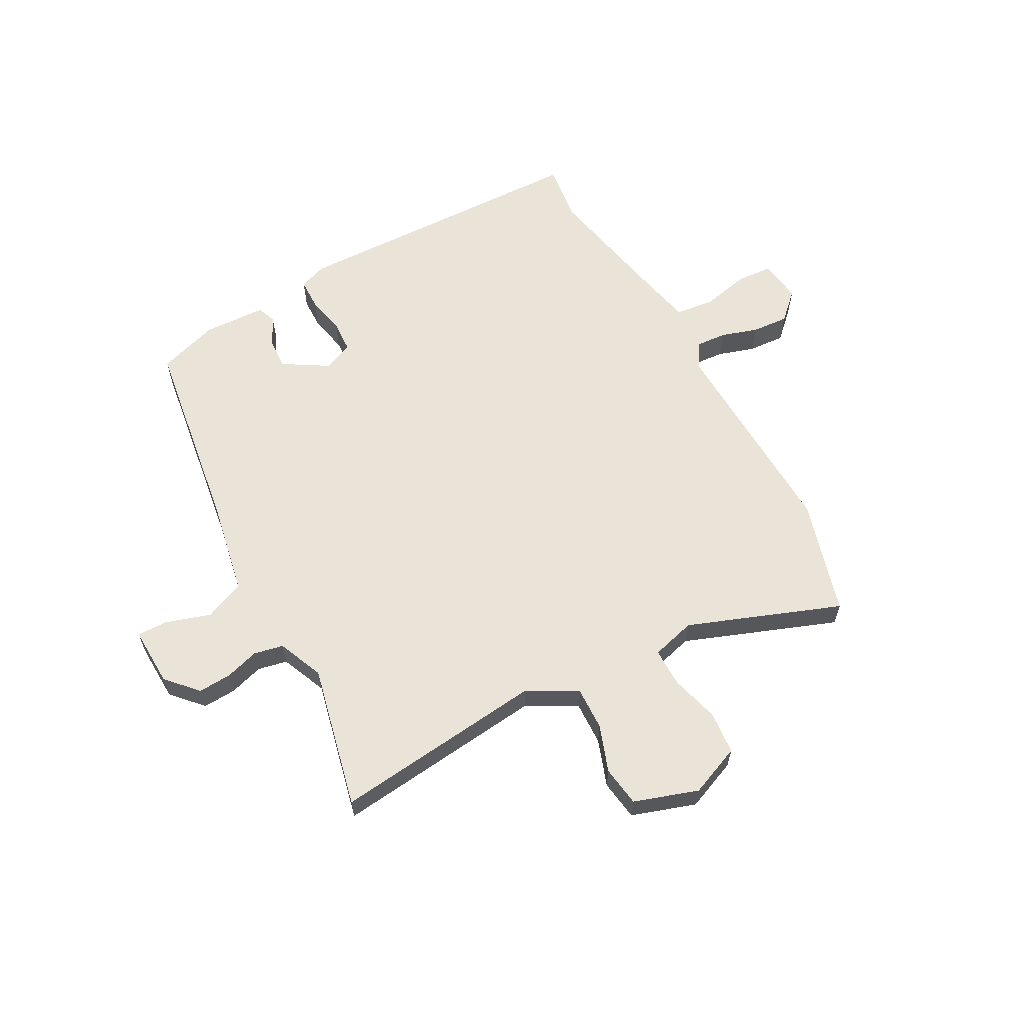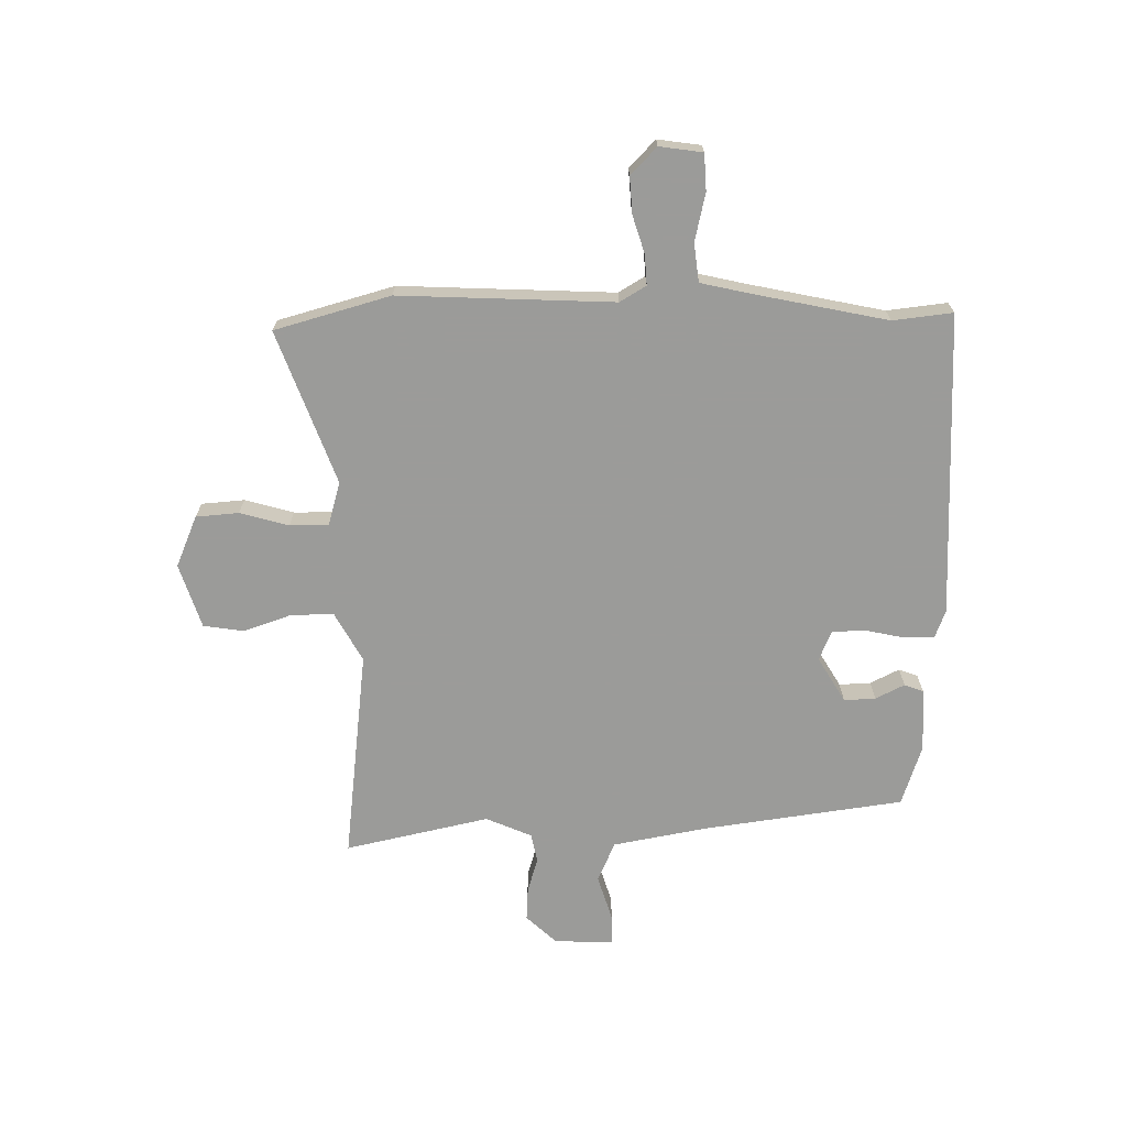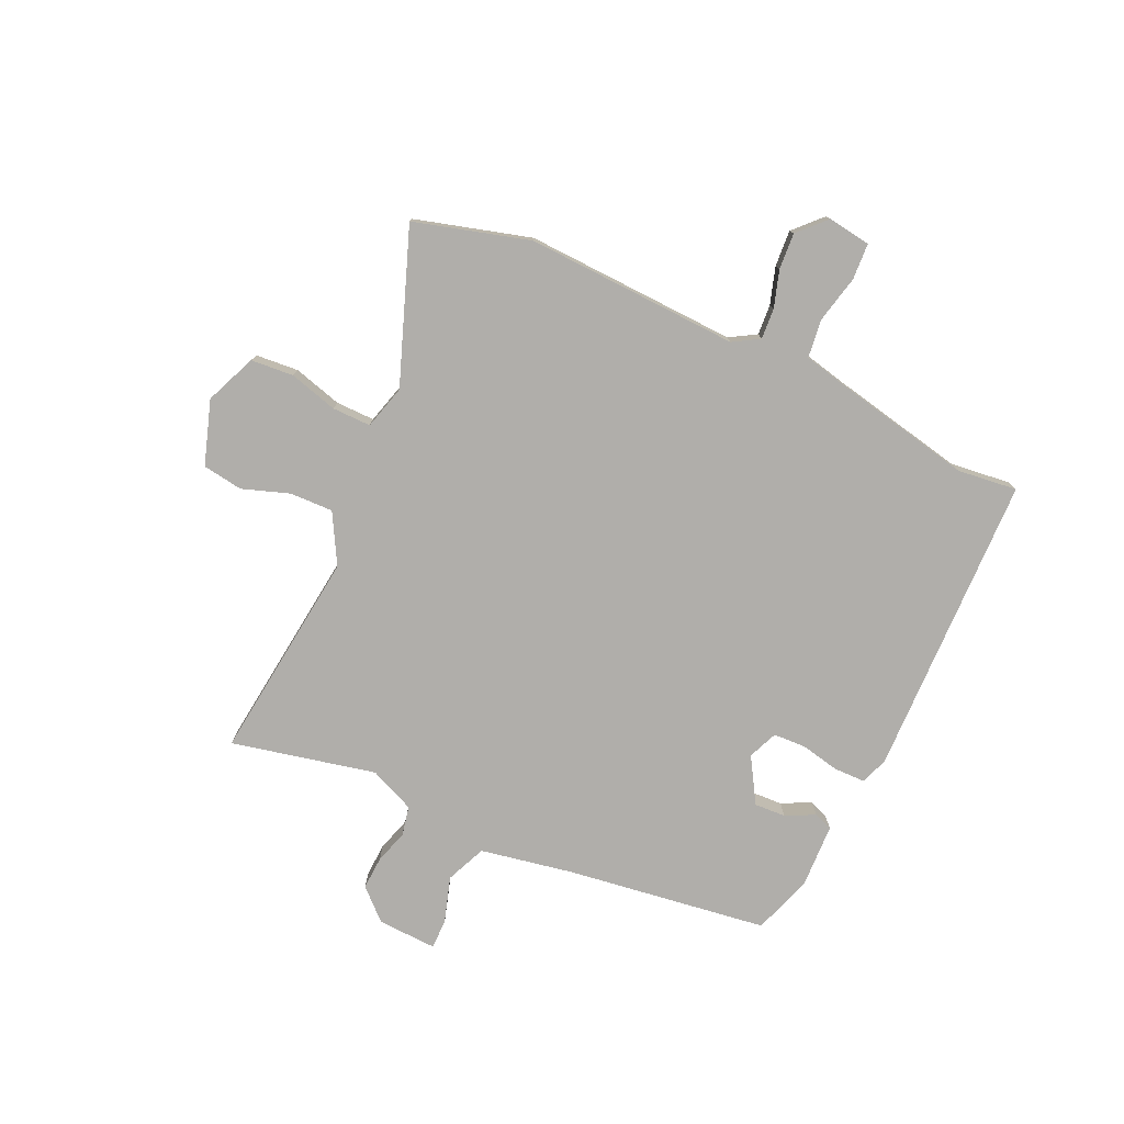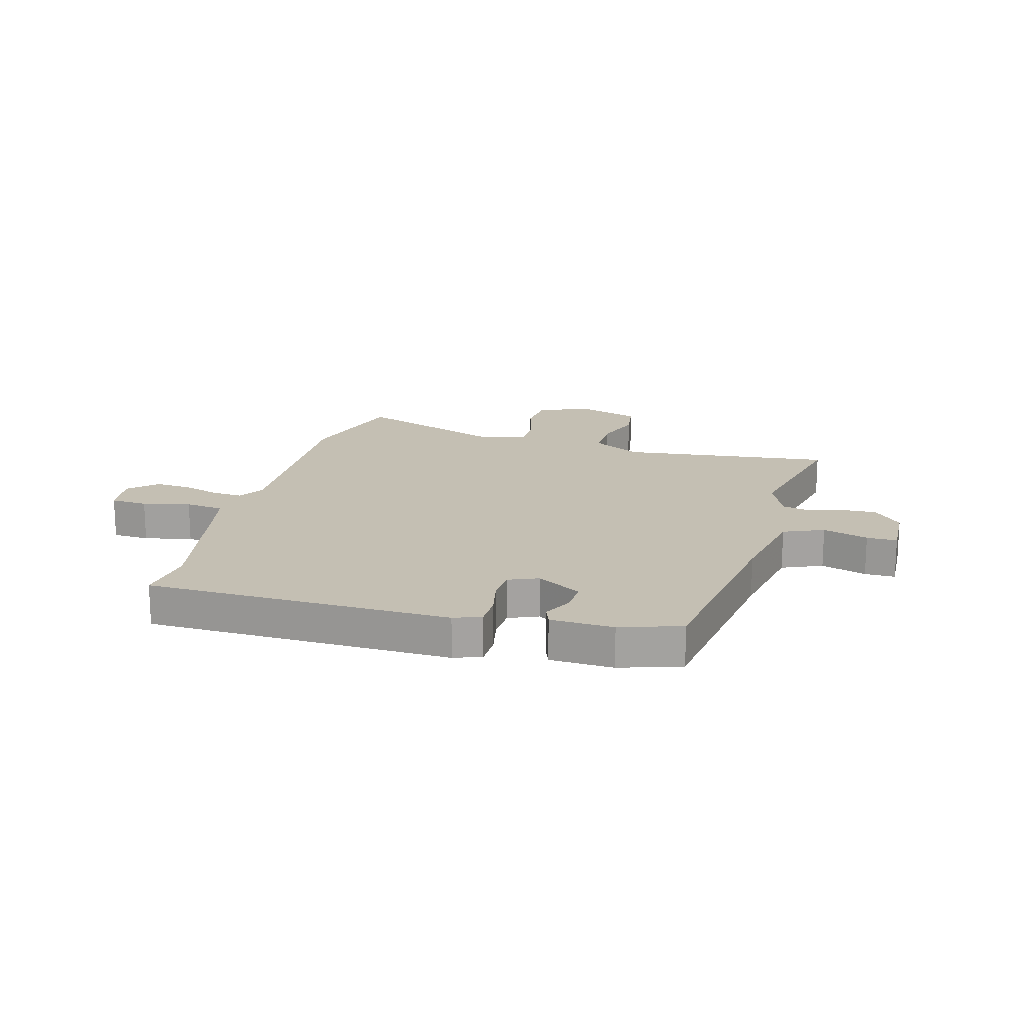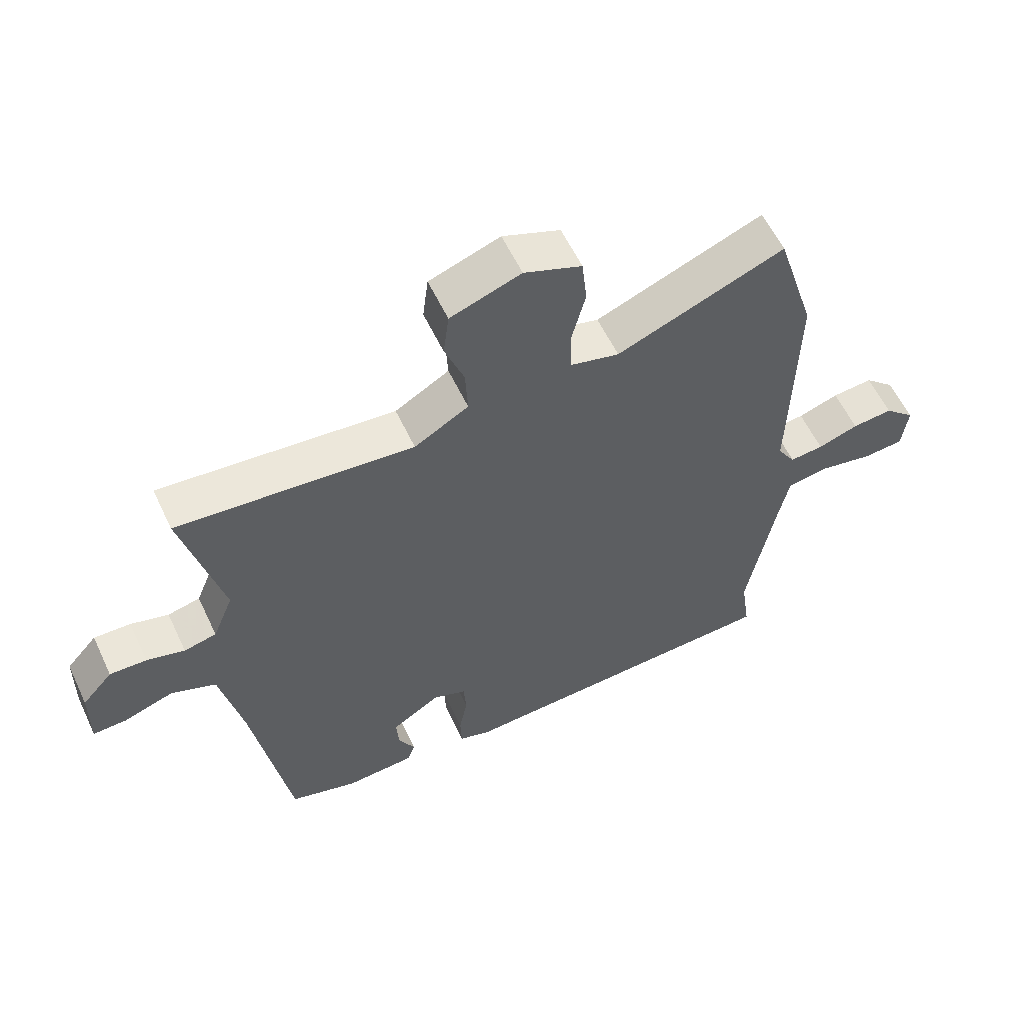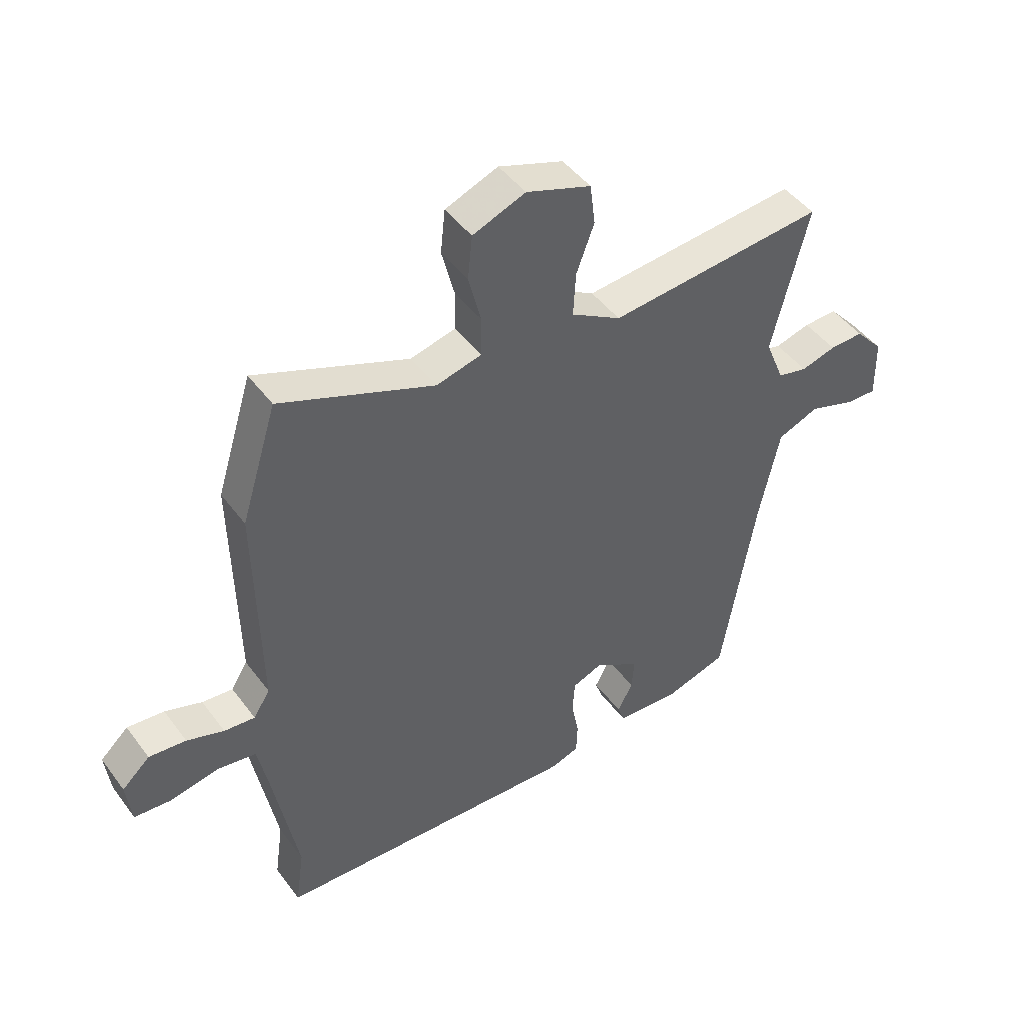
<metadata>
{"format":"obj","ext":"obj","renderer":"f3d","projection":"perspective","resolution":1024,"background":"white","views":[{"elev":61.1,"azim":-29.6,"up":"+Y"},{"elev":-69.6,"azim":89.3,"up":"+Y"},{"elev":-77.7,"azim":64.0,"up":"+Y"},{"elev":17.7,"azim":-165.9,"up":"+Y"},{"elev":58.5,"azim":-25.2,"up":"+Z"},{"elev":46.1,"azim":145.6,"up":"+Z"}]}
</metadata>
<code>
v -0.415 0.07 -0.481
v -0.474 0.07 -0.124
v -0.509 0.07 0.041
v -0.581 0.07 0.07
v -0.661 0.07 0.043
v -0.715 0.07 0.041
v -0.713 0.07 0.147
v -0.664 0.07 0.202
v -0.605 0.07 0.2
v -0.544 0.07 0.183
v -0.492 0.07 0.195
v -0.459 0.07 0.277
v -0.522 0.07 0.532
v -0.144 0.07 0.497
v -0.057 0.07 0.548
v -0.061 0.07 0.625
v -0.092 0.07 0.708
v -0.083 0.07 0.78
v 0.03 0.07 0.82
v 0.122 0.07 0.784
v 0.13 0.07 0.708
v 0.108 0.07 0.621
v 0.109 0.07 0.552
v 0.188 0.07 0.532
v 0.457 0.07 0.639
v 0.52 0.07 0.435
v 0.513 0.07 0.054
v 0.542 0.07 0.008
v 0.596 0.07 0.013
v 0.661 0.07 0.035
v 0.726 0.07 0.041
v 0.775 0.07 -0.004
v 0.766 0.07 -0.081
v 0.701 0.07 -0.086
v 0.616 0.07 -0.069
v 0.548 0.07 -0.079
v 0.531 0.07 -0.164
v 0.487 0.07 -0.406
v 0.502 0.07 -0.512
v -0.039 0.07 -0.537
v -0.088 0.07 -0.52
v -0.09 0.07 -0.464
v -0.077 0.07 -0.395
v -0.081 0.07 -0.337
v -0.134 0.07 -0.316
v -0.213 0.07 -0.366
v -0.209 0.07 -0.422
v -0.182 0.07 -0.473
v -0.194 0.07 -0.507
v -0.306 0.07 -0.514
v -0.415 0 -0.481
v -0.474 0 -0.124
v -0.509 0 0.041
v -0.581 0 0.07
v -0.661 0 0.043
v -0.715 0 0.041
v -0.713 0 0.147
v -0.664 0 0.202
v -0.605 0 0.2
v -0.544 0 0.183
v -0.492 0 0.195
v -0.459 0 0.277
v -0.522 0 0.532
v -0.144 0 0.497
v -0.057 0 0.548
v -0.061 0 0.625
v -0.092 0 0.708
v -0.083 0 0.78
v 0.03 0 0.82
v 0.122 0 0.784
v 0.13 0 0.708
v 0.108 0 0.621
v 0.109 0 0.552
v 0.188 0 0.532
v 0.457 0 0.639
v 0.52 0 0.435
v 0.513 0 0.054
v 0.542 0 0.008
v 0.596 0 0.013
v 0.661 0 0.035
v 0.726 0 0.041
v 0.775 0 -0.004
v 0.766 0 -0.081
v 0.701 0 -0.086
v 0.616 0 -0.069
v 0.548 0 -0.079
v 0.531 0 -0.164
v 0.487 0 -0.406
v 0.502 0 -0.512
v -0.039 0 -0.537
v -0.088 0 -0.52
v -0.09 0 -0.464
v -0.077 0 -0.395
v -0.081 0 -0.337
v -0.134 0 -0.316
v -0.213 0 -0.366
v -0.209 0 -0.422
v -0.182 0 -0.473
v -0.194 0 -0.507
v -0.306 0 -0.514
f 50 1 2
f 49 50 2
f 48 49 2
f 47 48 2
f 46 47 2 3
f 45 46 3
f 44 45 3
f 41 42 43
f 40 41 43
f 39 40 43
f 38 39 43
f 37 38 43 44
f 36 37 44 3
f 33 34 35
f 32 33 35
f 31 32 35
f 30 31 35
f 29 30 35
f 28 29 35 36
f 36 3 4
f 28 36 4
f 27 28 4
f 26 27 4
f 25 26 4
f 24 25 4
f 20 21 22
f 19 20 22
f 18 19 22
f 17 18 22
f 16 17 22
f 15 16 22 23
f 24 4 5
f 23 24 5
f 15 23 5
f 14 15 5
f 8 9 10
f 7 8 10
f 6 7 10
f 5 6 10
f 5 10 11
f 14 5 11
f 12 13 14
f 11 12 14
f 52 51 100
f 52 100 99
f 52 99 98
f 52 98 97
f 53 52 97 96
f 53 96 95
f 53 95 94
f 93 92 91
f 93 91 90
f 93 90 89
f 93 89 88
f 94 93 88 87
f 53 94 87 86
f 85 84 83
f 85 83 82
f 85 82 81
f 85 81 80
f 85 80 79
f 86 85 79 78
f 54 53 86
f 54 86 78
f 54 78 77
f 54 77 76
f 54 76 75
f 54 75 74
f 72 71 70
f 72 70 69
f 72 69 68
f 72 68 67
f 72 67 66
f 73 72 66 65
f 55 54 74
f 55 74 73
f 55 73 65
f 55 65 64
f 60 59 58
f 60 58 57
f 60 57 56
f 60 56 55
f 61 60 55
f 61 55 64
f 64 63 62
f 64 62 61
f 1 51 52 2
f 2 52 53 3
f 3 53 54 4
f 4 54 55 5
f 5 55 56 6
f 6 56 57 7
f 7 57 58 8
f 8 58 59 9
f 9 59 60 10
f 10 60 61 11
f 11 61 62 12
f 12 62 63 13
f 13 63 64 14
f 14 64 65 15
f 15 65 66 16
f 16 66 67 17
f 17 67 68 18
f 18 68 69 19
f 19 69 70 20
f 20 70 71 21
f 21 71 72 22
f 22 72 73 23
f 23 73 74 24
f 24 74 75 25
f 25 75 76 26
f 26 76 77 27
f 27 77 78 28
f 28 78 79 29
f 29 79 80 30
f 30 80 81 31
f 31 81 82 32
f 32 82 83 33
f 33 83 84 34
f 34 84 85 35
f 35 85 86 36
f 36 86 87 37
f 37 87 88 38
f 38 88 89 39
f 39 89 90 40
f 40 90 91 41
f 41 91 92 42
f 42 92 93 43
f 43 93 94 44
f 44 94 95 45
f 45 95 96 46
f 46 96 97 47
f 47 97 98 48
f 48 98 99 49
f 49 99 100 50
f 50 100 51 1

</code>
